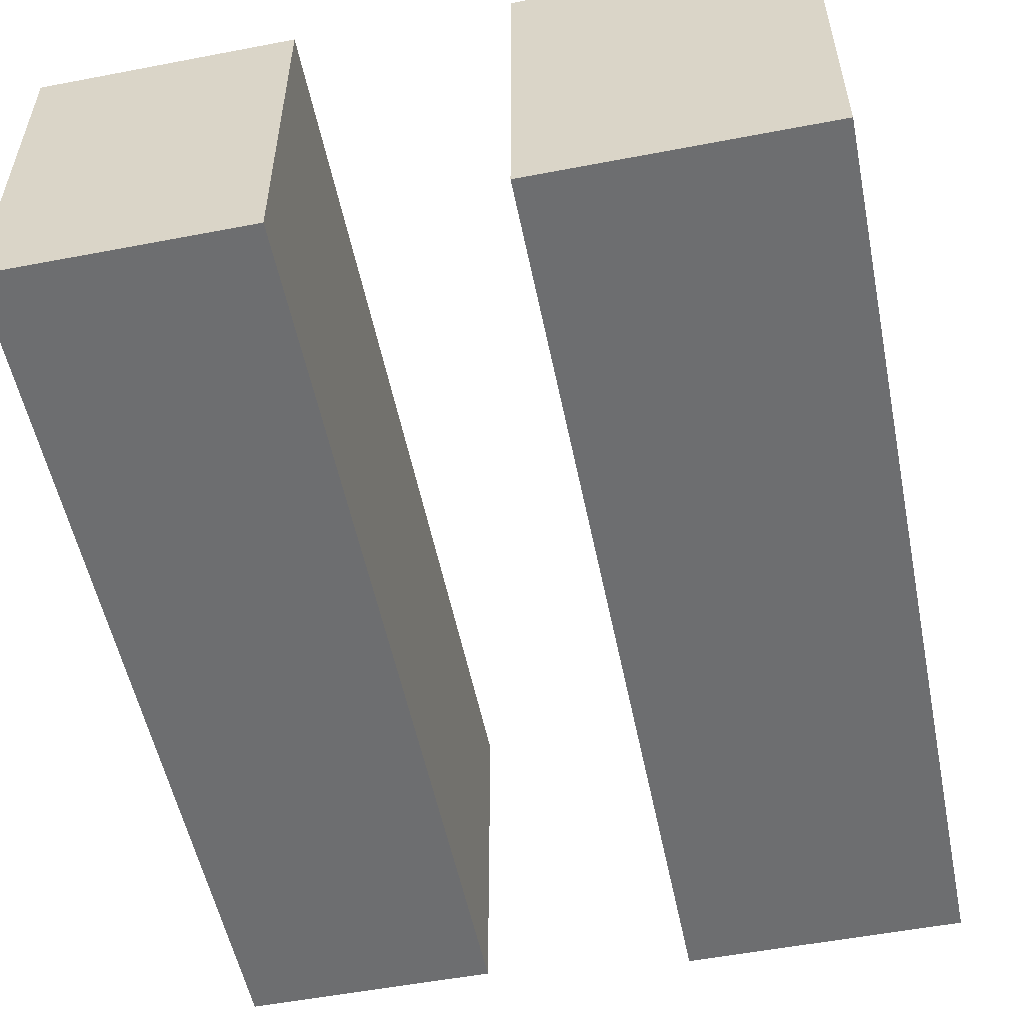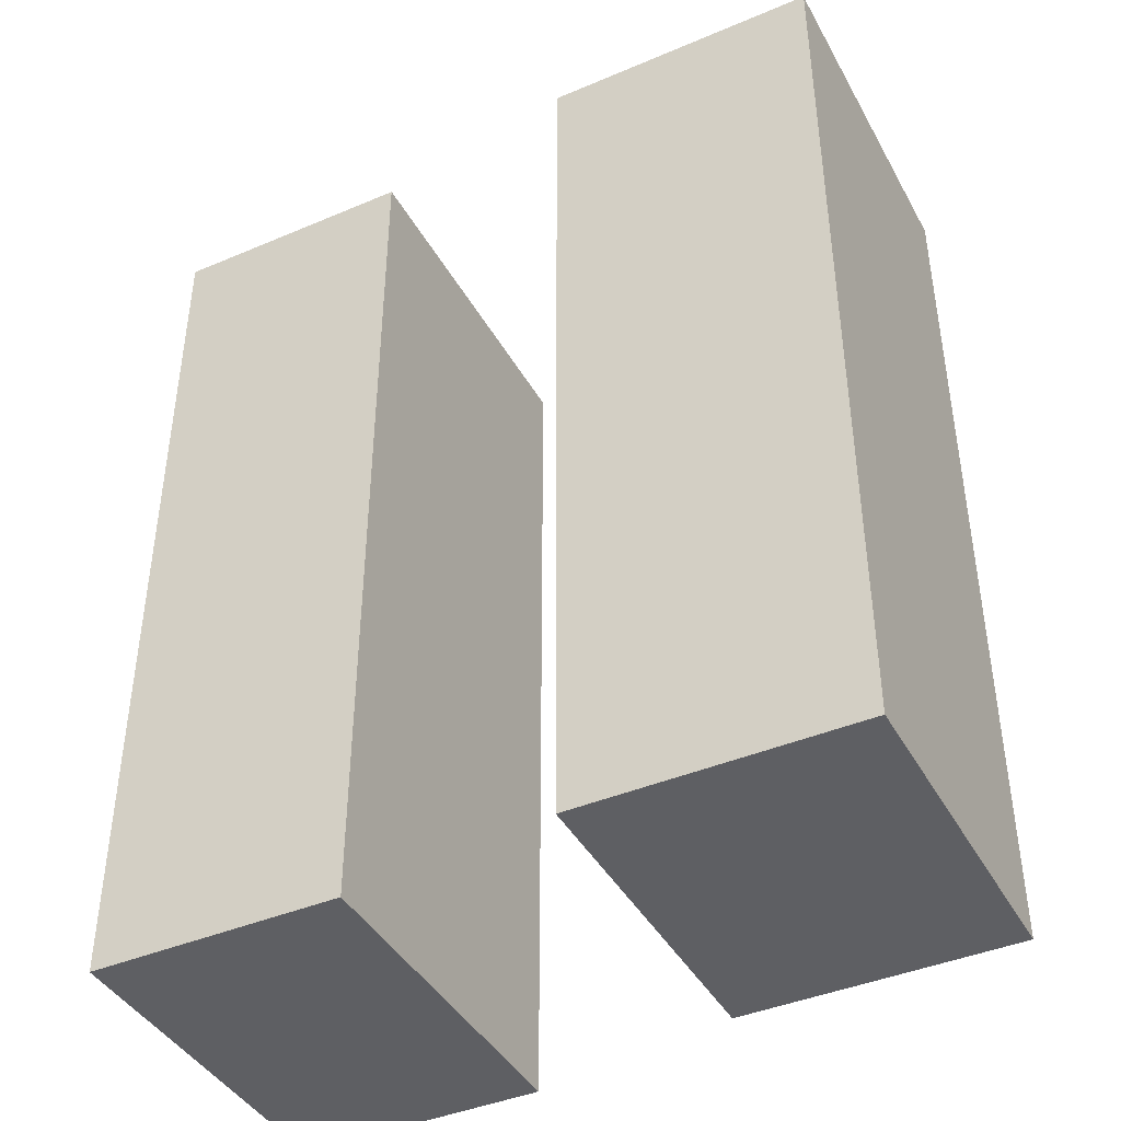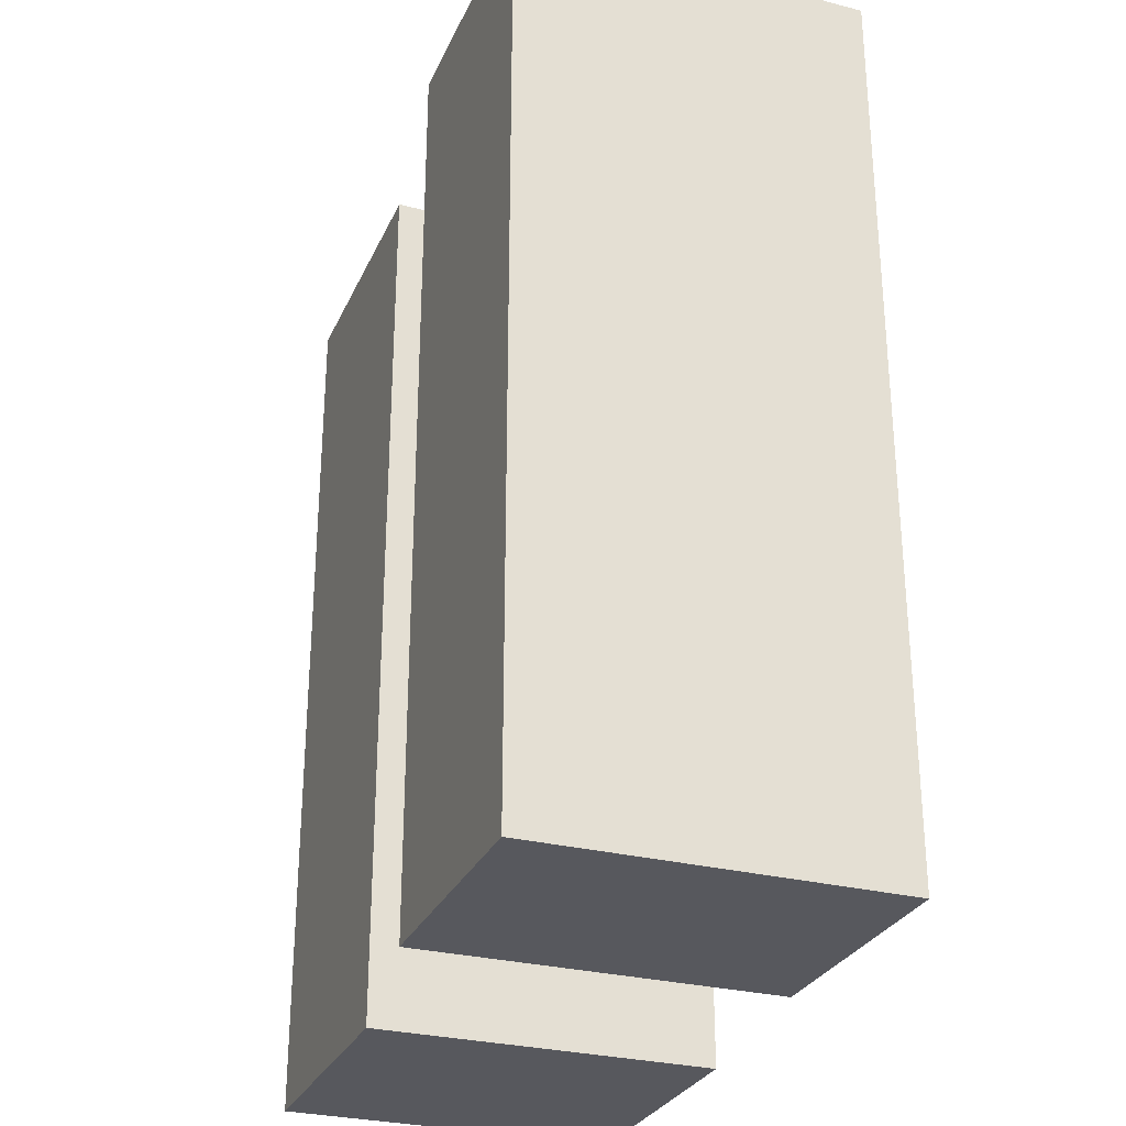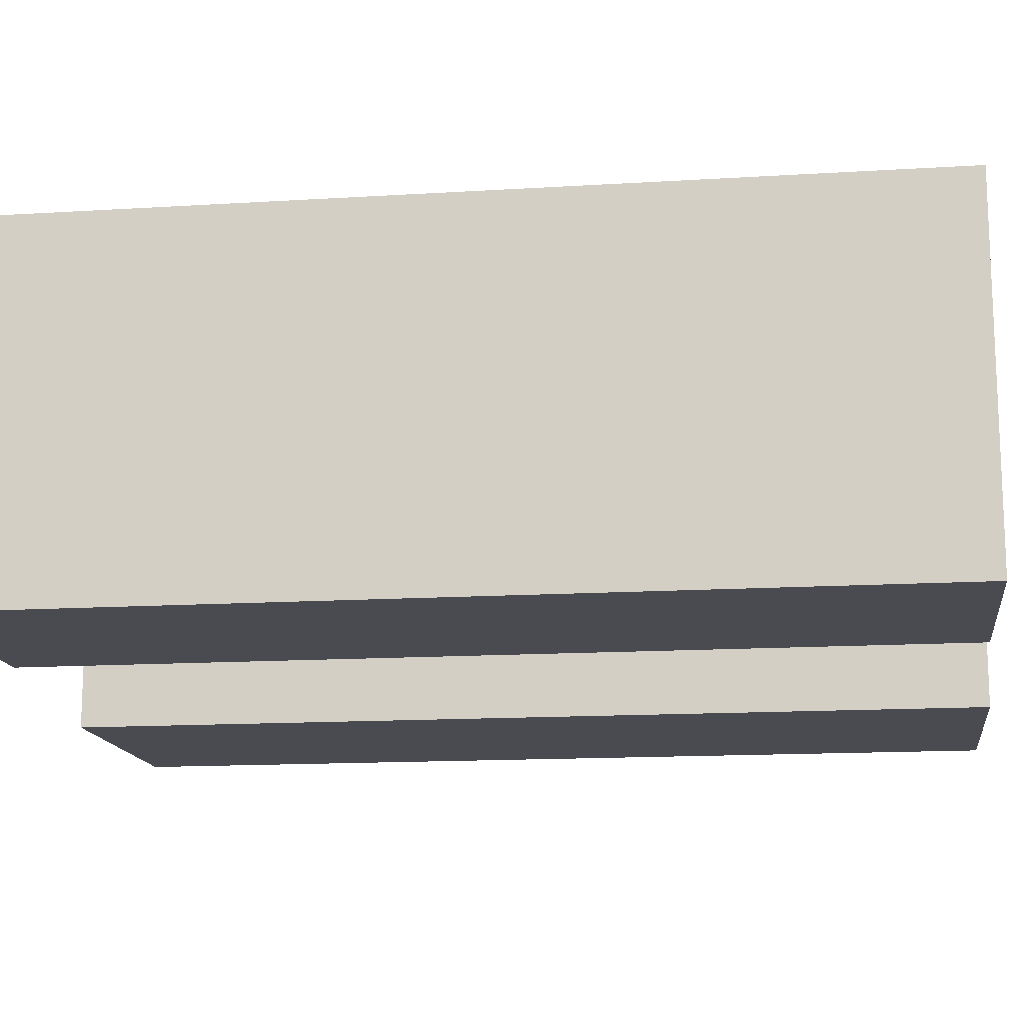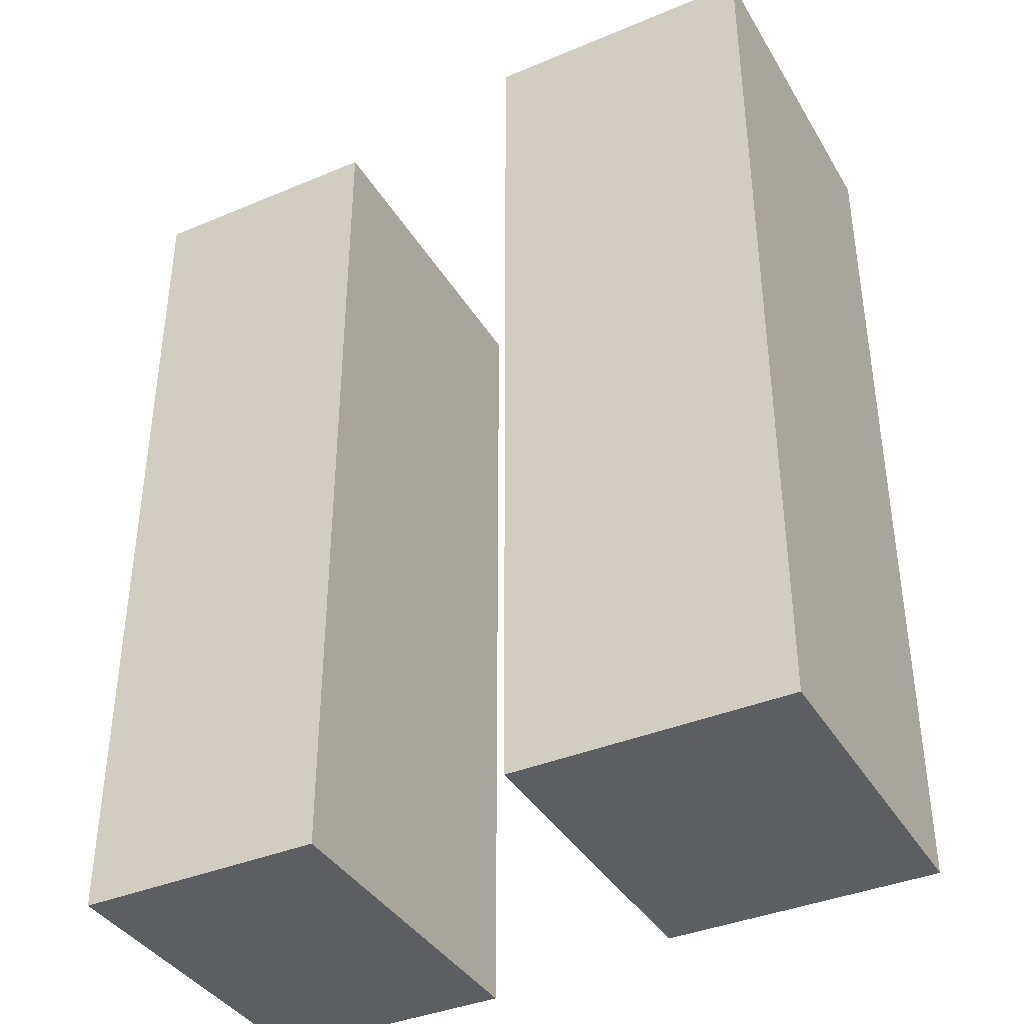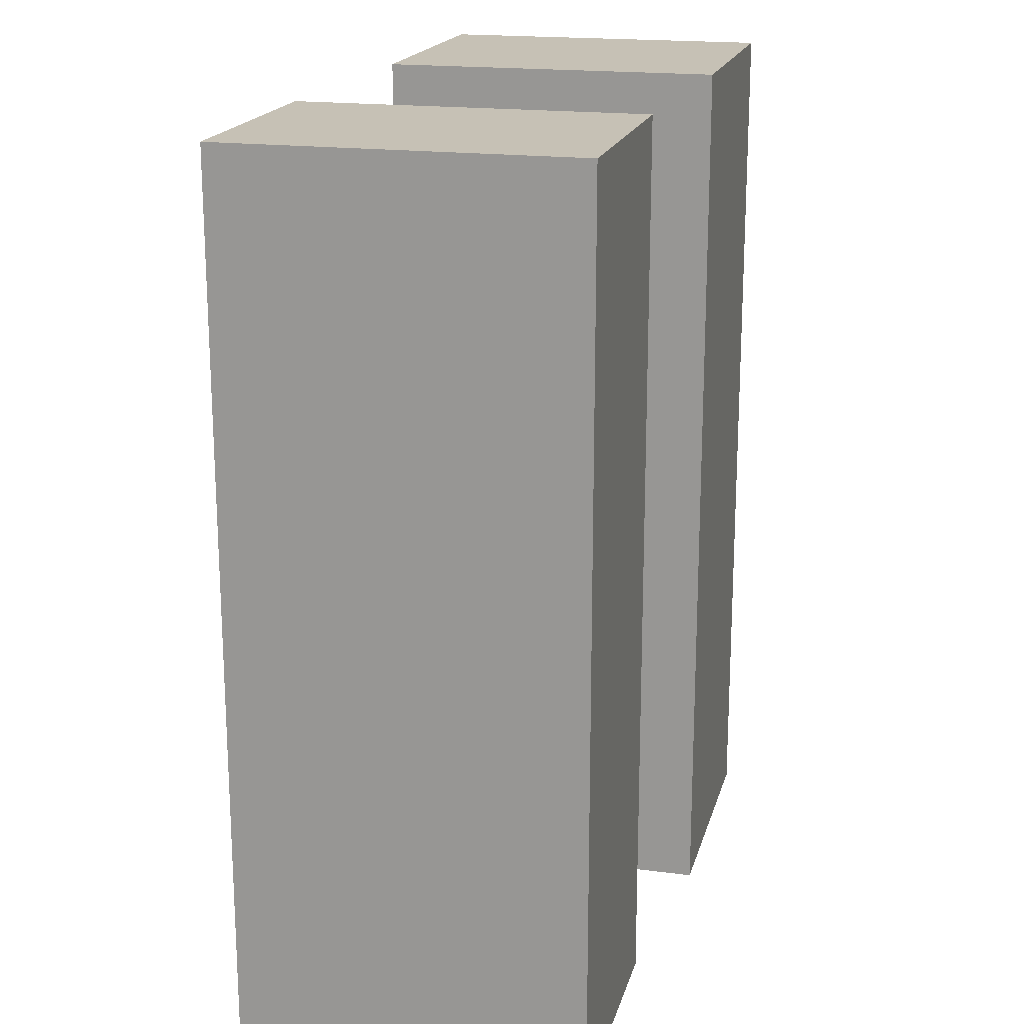
<metadata>
{"format":"obj","ext":"obj","renderer":"f3d","projection":"perspective","resolution":1024,"background":"white","views":[{"elev":-54.2,"azim":-168.5,"up":"+Z"},{"elev":-42.0,"azim":-153.0,"up":"+Y"},{"elev":-28.9,"azim":69.2,"up":"+Y"},{"elev":-14.4,"azim":97.7,"up":"+Z"},{"elev":-38.4,"azim":-152.1,"up":"+Y"},{"elev":18.7,"azim":104.0,"up":"+Y"}]}
</metadata>
<code>
v  -9.418 0 -13.43
v  -9.418 0 8.186
v  -26.95 0 8.186
v  -26.95 0 -13.43
v  -9.418 57.86 -13.43
v  -26.95 57.86 -13.43
v  -26.95 57.86 8.186
v  -9.418 57.86 8.186
g Box001
f 1 2 3 4
f 5 6 7 8
f 8 7 3 2
f 5 8 2 1
f 6 5 1 4
f 7 6 4 3
v  19.73 0 -12
v  19.73 0 10.41
v  3.892 0 10.41
v  3.892 0 -12
v  19.73 57.2 -12
v  3.892 57.2 -12
v  3.892 57.2 10.41
v  19.73 57.2 10.41
g Box002
f 9 10 11 12
f 13 14 15 16
f 16 15 11 10
f 13 16 10 9
f 14 13 9 12
f 15 14 12 11

</code>
